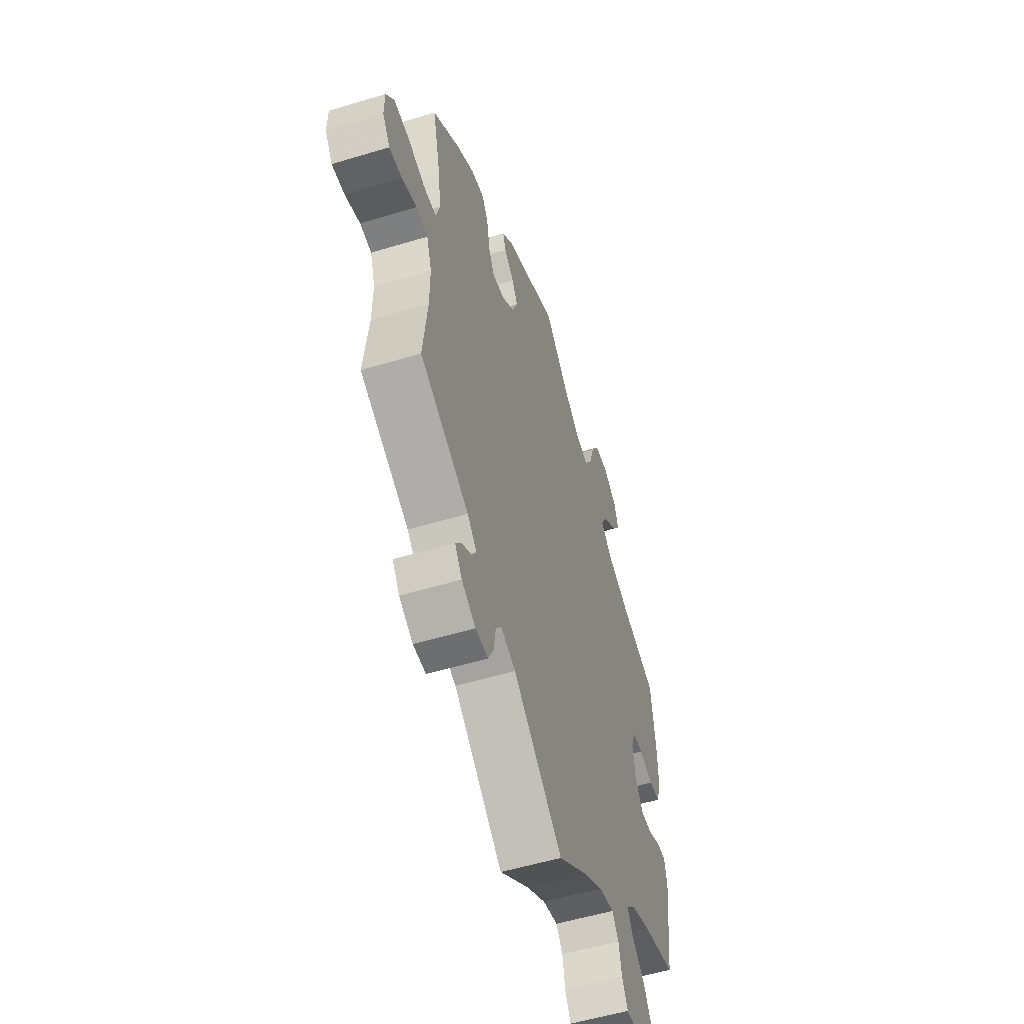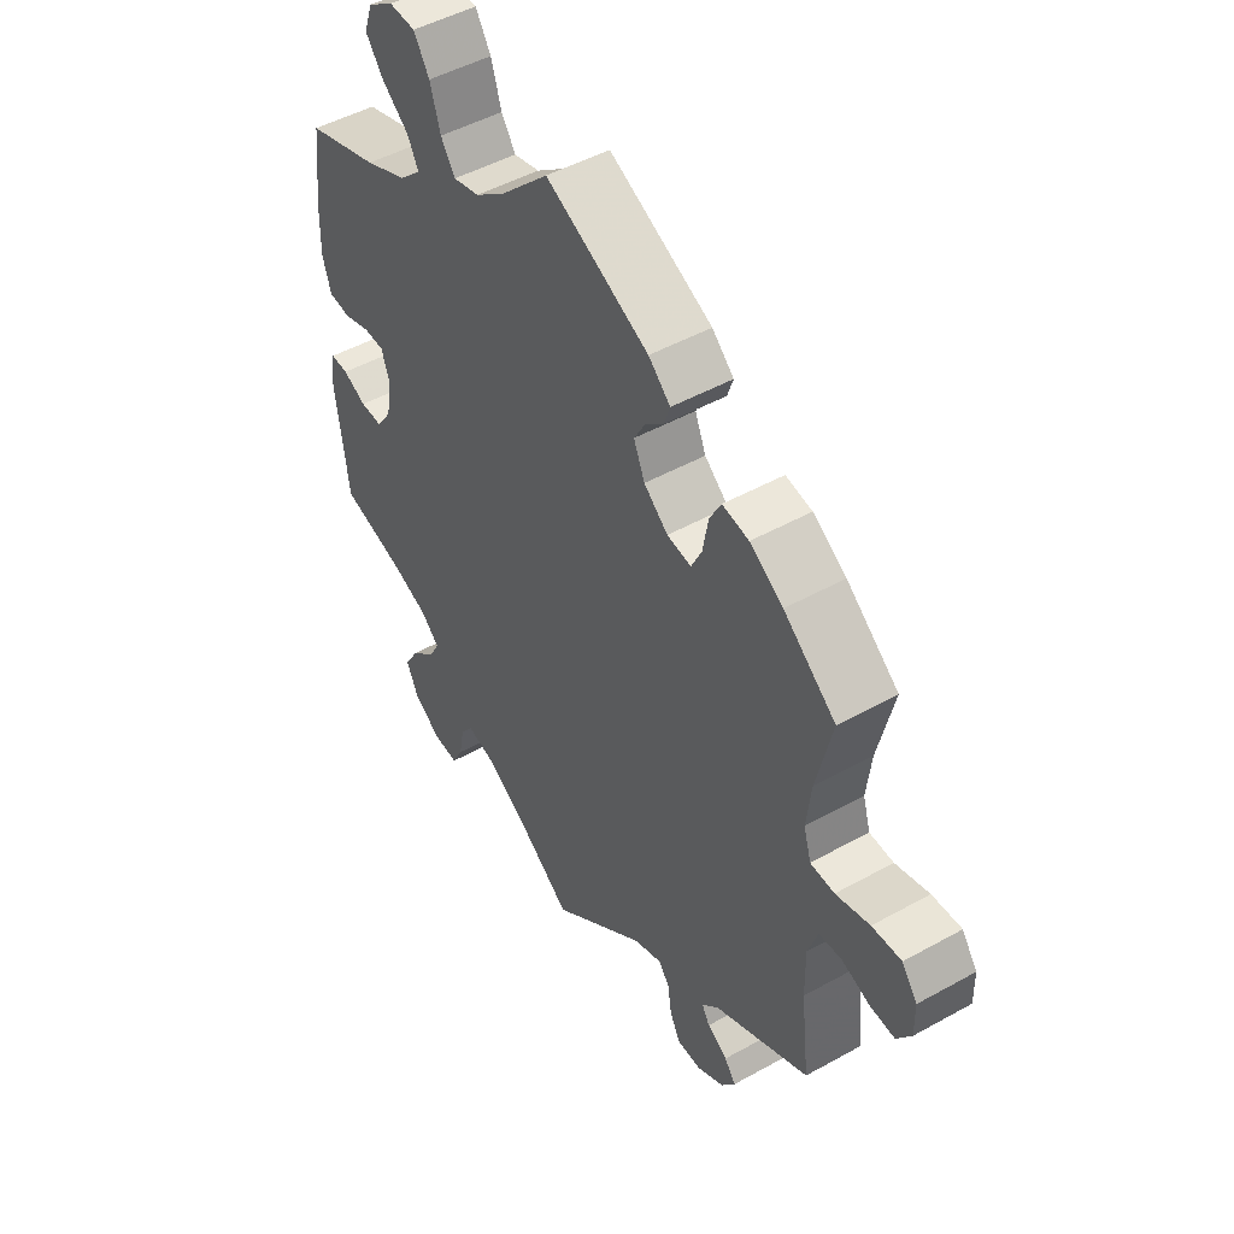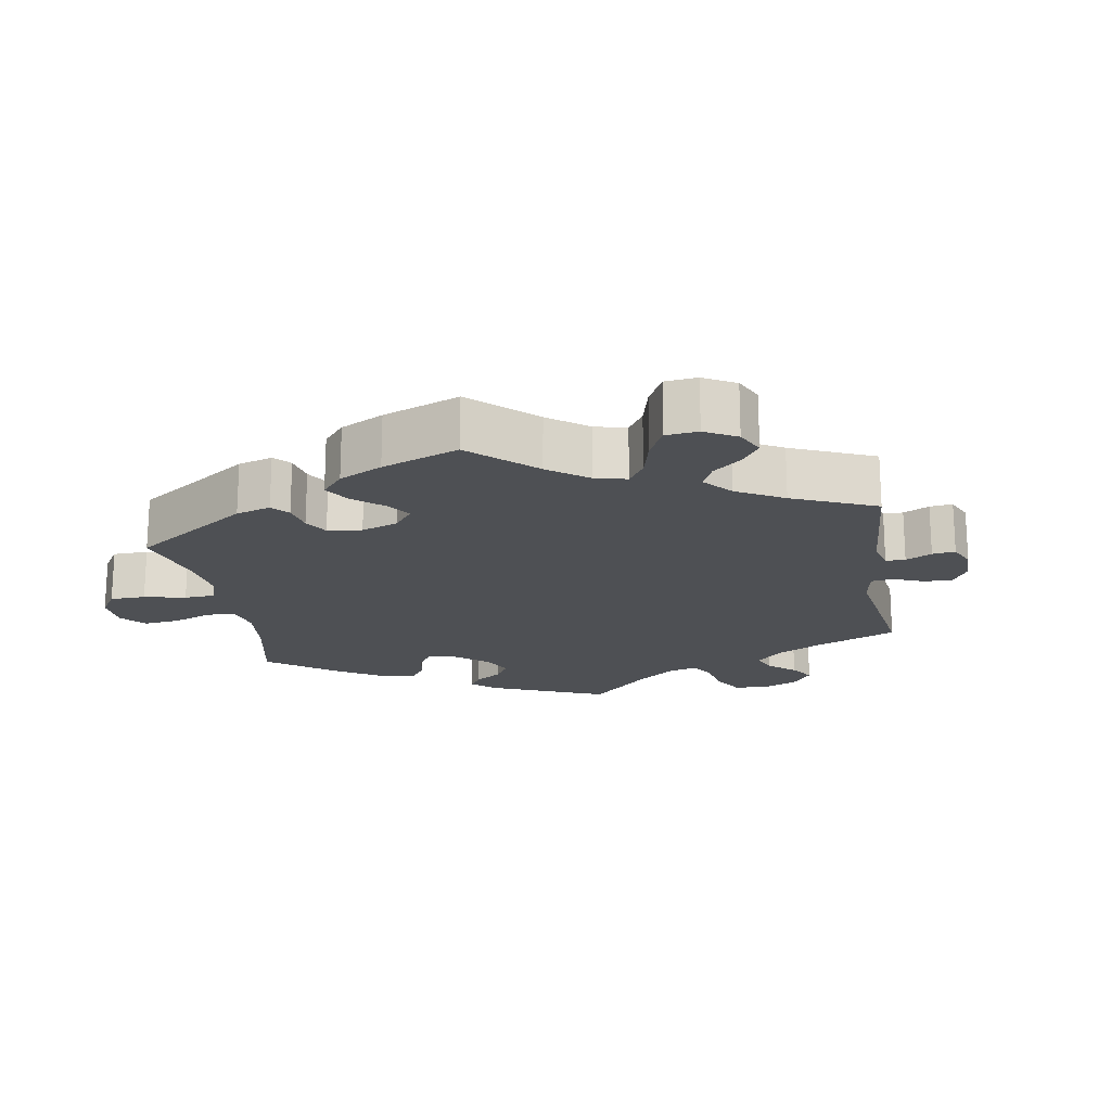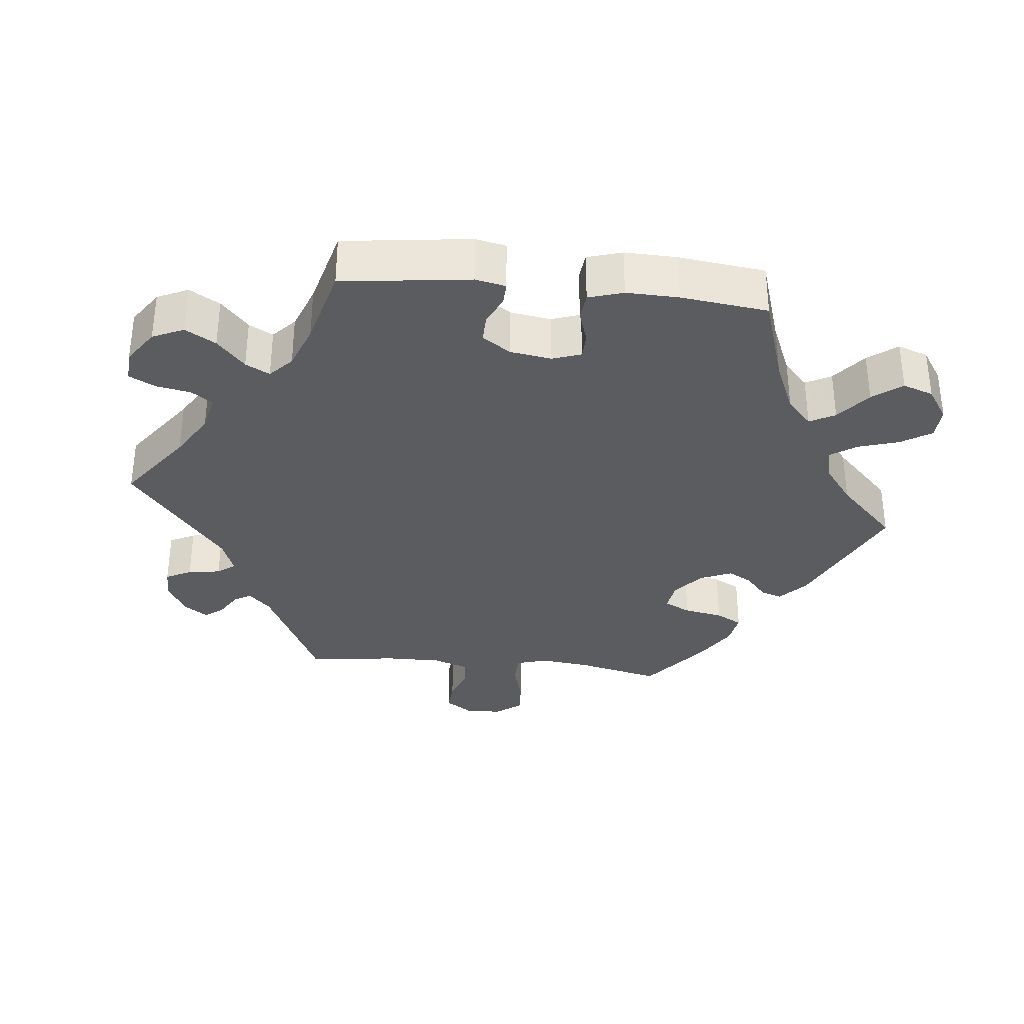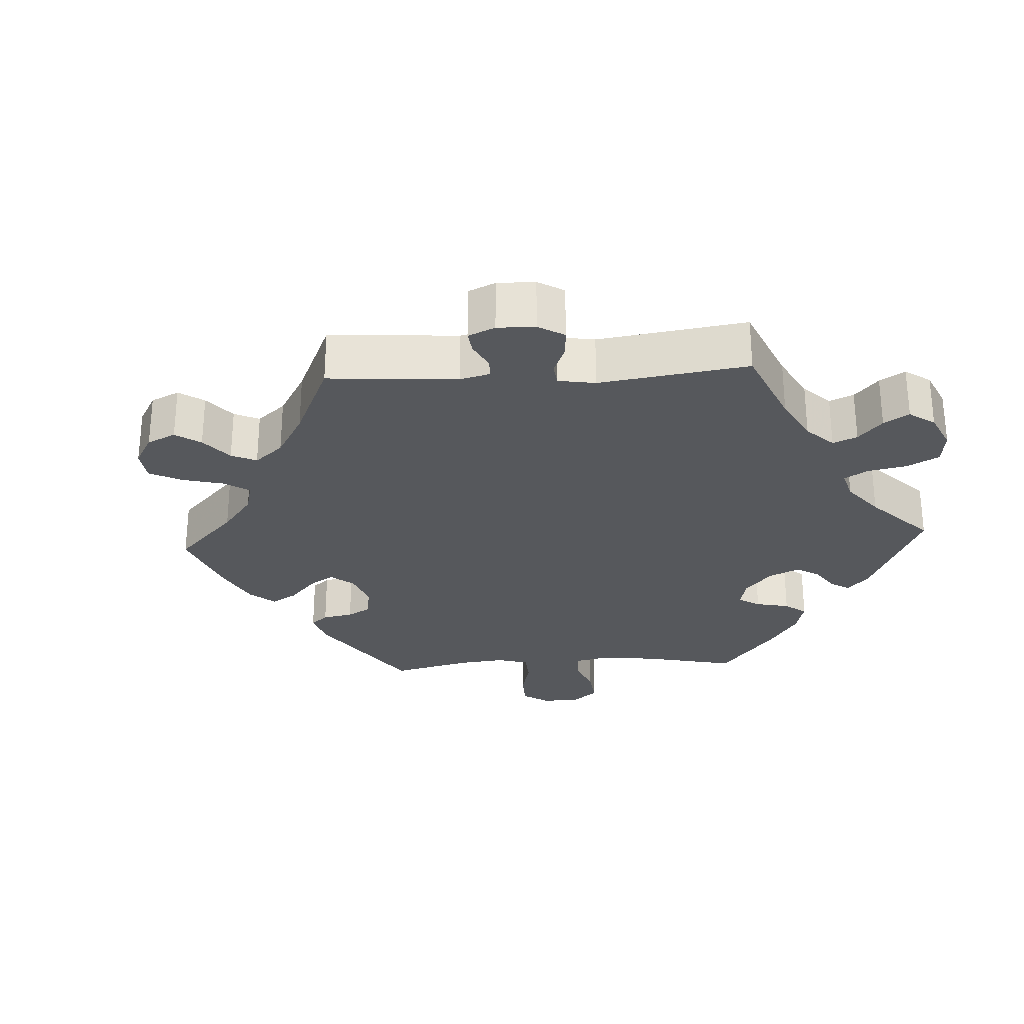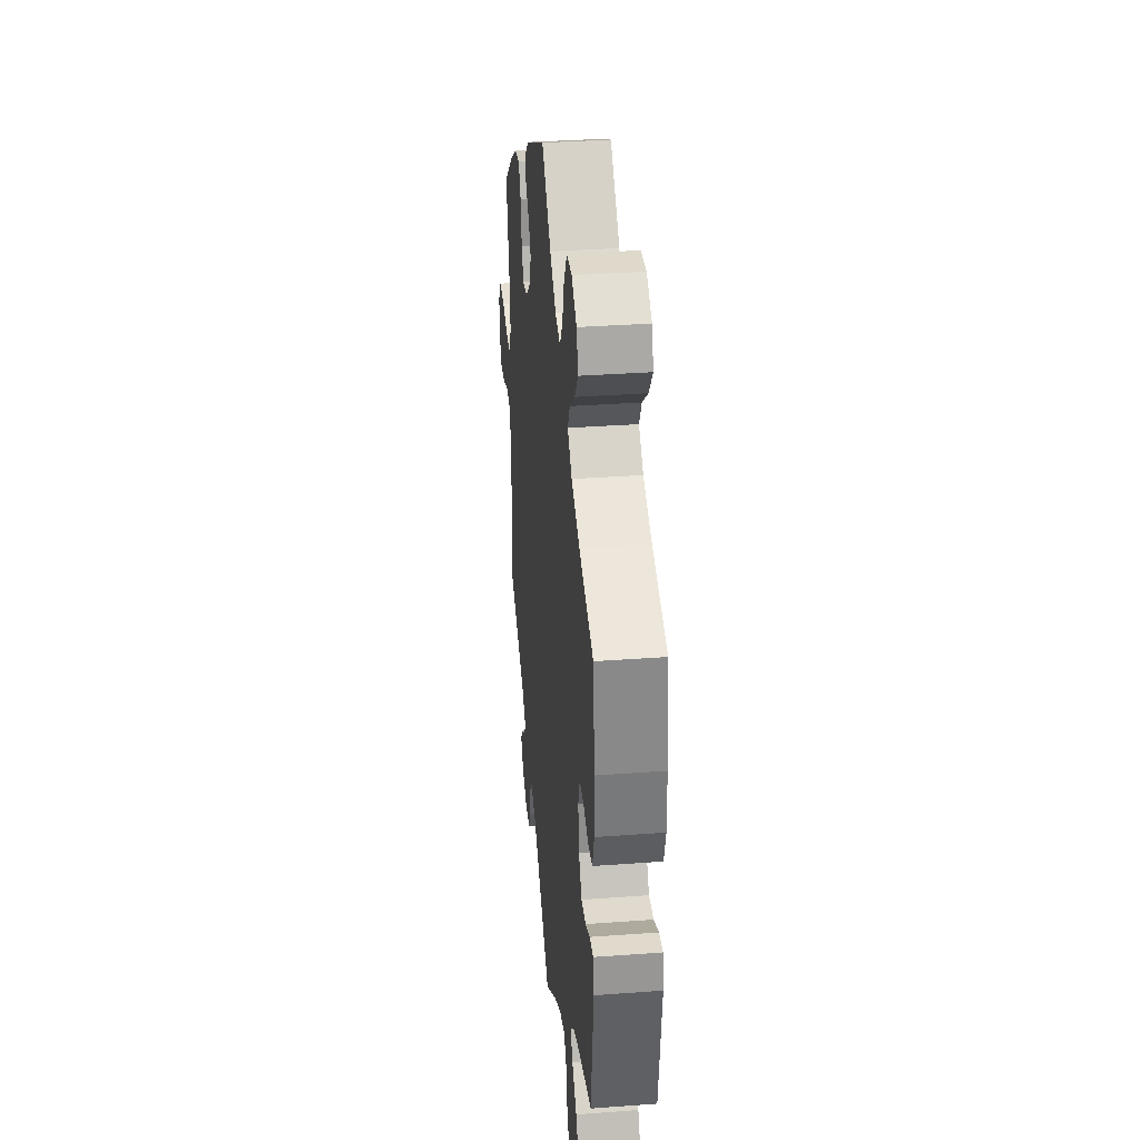
<metadata>
{"format":"obj","ext":"obj","renderer":"f3d","projection":"perspective","resolution":1024,"background":"white","views":[{"elev":-54.3,"azim":107.8,"up":"+Z"},{"elev":48.4,"azim":58.1,"up":"+Z"},{"elev":-18.7,"azim":69.5,"up":"+Y"},{"elev":-33.8,"azim":-96.0,"up":"+Y"},{"elev":-27.7,"azim":153.2,"up":"+Y"},{"elev":34.3,"azim":-95.7,"up":"+Z"}]}
</metadata>
<code>
v -0.373 0.07 0.33
v -0.299 0.07 0.362
v -0.261 0.07 0.397
v -0.28 0.07 0.433
v -0.327 0.07 0.471
v -0.358 0.07 0.512
v -0.343 0.07 0.555
v -0.298 0.07 0.585
v -0.252 0.07 0.583
v -0.225 0.07 0.54
v -0.207 0.07 0.482
v -0.182 0.07 0.445
v -0.137 0.07 0.456
v -0.083 0.07 0.497
v -0.001 0.07 0.578
v 0.179 0.07 0.493
v 0.217 0.07 0.458
v 0.207 0.07 0.428
v 0.174 0.07 0.399
v 0.155 0.07 0.365
v 0.174 0.07 0.32
v 0.216 0.07 0.285
v 0.258 0.07 0.279
v 0.276 0.07 0.316
v 0.286 0.07 0.371
v 0.306 0.07 0.408
v 0.352 0.07 0.4
v 0.41 0.07 0.363
v 0.501 0.07 0.29
v 0.474 0.07 0.172
v 0.466 0.07 0.102
v 0.479 0.07 0.058
v 0.521 0.07 0.056
v 0.58 0.07 0.073
v 0.631 0.07 0.076
v 0.658 0.07 0.039
v 0.659 0.07 -0.013
v 0.634 0.07 -0.05
v 0.591 0.07 -0.047
v 0.541 0.07 -0.029
v 0.502 0.07 -0.033
v 0.485 0.07 -0.083
v 0.486 0.07 -0.16
v 0.501 0.07 -0.289
v 0.336 0.07 -0.37
v 0.305 0.07 -0.401
v 0.319 0.07 -0.425
v 0.354 0.07 -0.447
v 0.374 0.07 -0.473
v 0.35 0.07 -0.507
v 0.303 0.07 -0.533
v 0.26 0.07 -0.533
v 0.242 0.07 -0.497
v 0.235 0.07 -0.451
v 0.216 0.07 -0.426
v 0.166 0.07 -0.445
v 0 0.07 -0.578
v -0.102 0.07 -0.503
v -0.165 0.07 -0.465
v -0.216 0.07 -0.453
v -0.238 0.07 -0.483
v -0.247 0.07 -0.532
v -0.266 0.07 -0.569
v -0.31 0.07 -0.566
v -0.358 0.07 -0.533
v -0.378 0.07 -0.489
v -0.353 0.07 -0.446
v -0.31 0.07 -0.407
v -0.292 0.07 -0.373
v -0.324 0.07 -0.343
v -0.387 0.07 -0.319
v -0.5 0.07 -0.289
v -0.523 0.07 -0.108
v -0.514 0.07 -0.065
v -0.483 0.07 -0.066
v -0.442 0.07 -0.085
v -0.403 0.07 -0.086
v -0.376 0.07 -0.046
v -0.367 0.07 0.012
v -0.381 0.07 0.053
v -0.417 0.07 0.054
v -0.464 0.07 0.039
v -0.502 0.07 0.043
v -0.517 0.07 0.092
v -0.515 0.07 0.166
v -0.5 0.07 0.289
v -0.373 0 0.33
v -0.299 0 0.362
v -0.261 0 0.397
v -0.28 0 0.433
v -0.327 0 0.471
v -0.358 0 0.512
v -0.343 0 0.555
v -0.298 0 0.585
v -0.252 0 0.583
v -0.225 0 0.54
v -0.207 0 0.482
v -0.182 0 0.445
v -0.137 0 0.456
v -0.083 0 0.497
v -0.001 0 0.578
v 0.179 0 0.493
v 0.217 0 0.458
v 0.207 0 0.428
v 0.174 0 0.399
v 0.155 0 0.365
v 0.174 0 0.32
v 0.216 0 0.285
v 0.258 0 0.279
v 0.276 0 0.316
v 0.286 0 0.371
v 0.306 0 0.408
v 0.352 0 0.4
v 0.41 0 0.363
v 0.501 0 0.29
v 0.474 0 0.172
v 0.466 0 0.102
v 0.479 0 0.058
v 0.521 0 0.056
v 0.58 0 0.073
v 0.631 0 0.076
v 0.658 0 0.039
v 0.659 0 -0.013
v 0.634 0 -0.05
v 0.591 0 -0.047
v 0.541 0 -0.029
v 0.502 0 -0.033
v 0.485 0 -0.083
v 0.486 0 -0.16
v 0.501 0 -0.289
v 0.336 0 -0.37
v 0.305 0 -0.401
v 0.319 0 -0.425
v 0.354 0 -0.447
v 0.374 0 -0.473
v 0.35 0 -0.507
v 0.303 0 -0.533
v 0.26 0 -0.533
v 0.242 0 -0.497
v 0.235 0 -0.451
v 0.216 0 -0.426
v 0.166 0 -0.445
v 0 0 -0.578
v -0.102 0 -0.503
v -0.165 0 -0.465
v -0.216 0 -0.453
v -0.238 0 -0.483
v -0.247 0 -0.532
v -0.266 0 -0.569
v -0.31 0 -0.566
v -0.358 0 -0.533
v -0.378 0 -0.489
v -0.353 0 -0.446
v -0.31 0 -0.407
v -0.292 0 -0.373
v -0.324 0 -0.343
v -0.387 0 -0.319
v -0.5 0 -0.289
v -0.523 0 -0.108
v -0.514 0 -0.065
v -0.483 0 -0.066
v -0.442 0 -0.085
v -0.403 0 -0.086
v -0.376 0 -0.046
v -0.367 0 0.012
v -0.381 0 0.053
v -0.417 0 0.054
v -0.464 0 0.039
v -0.502 0 0.043
v -0.517 0 0.092
v -0.515 0 0.166
v -0.5 0 0.289
f 85 86 1
f 84 85 1 2
f 81 82 83 84
f 80 81 84 2
f 79 80 2 3
f 78 79 3
f 73 74 75 76
f 71 72 73 76
f 70 71 76 77
f 69 70 77 78
f 65 66 67 68
f 65 68 69
f 64 65 69
f 61 62 63 64
f 60 61 64 69
f 59 60 69 78
f 56 57 58
f 55 56 58 59
f 51 52 53 54
f 51 54 55
f 50 51 55
f 47 48 49 50
f 46 47 50 55
f 45 46 55 59
f 43 44 45 59
f 37 38 39 40
f 37 40 41
f 36 37 41
f 33 34 35 36
f 32 33 36 41
f 31 32 41 42
f 27 28 29 30
f 27 30 31
f 24 25 26 27
f 23 24 27 31
f 22 23 31 42
f 16 17 18 19
f 14 15 16 19
f 13 14 19 20
f 12 13 20 21
f 8 9 10 11
f 8 11 12
f 7 8 12
f 4 5 6 7
f 3 4 7 12
f 42 43 59 78
f 21 22 42 78
f 3 12 21 78
f 87 172 171
f 88 87 171 170
f 170 169 168 167
f 88 170 167 166
f 89 88 166 165
f 89 165 164
f 162 161 160 159
f 162 159 158 157
f 163 162 157 156
f 164 163 156 155
f 154 153 152 151
f 155 154 151
f 155 151 150
f 150 149 148 147
f 155 150 147 146
f 164 155 146 145
f 144 143 142
f 145 144 142 141
f 140 139 138 137
f 141 140 137
f 141 137 136
f 136 135 134 133
f 141 136 133 132
f 145 141 132 131
f 145 131 130 129
f 126 125 124 123
f 127 126 123
f 127 123 122
f 122 121 120 119
f 127 122 119 118
f 128 127 118 117
f 116 115 114 113
f 117 116 113
f 113 112 111 110
f 117 113 110 109
f 128 117 109 108
f 105 104 103 102
f 105 102 101 100
f 106 105 100 99
f 107 106 99 98
f 97 96 95 94
f 98 97 94
f 98 94 93
f 93 92 91 90
f 98 93 90 89
f 164 145 129 128
f 164 128 108 107
f 164 107 98 89
f 1 87 88 2
f 2 88 89 3
f 3 89 90 4
f 4 90 91 5
f 5 91 92 6
f 6 92 93 7
f 7 93 94 8
f 8 94 95 9
f 9 95 96 10
f 10 96 97 11
f 11 97 98 12
f 12 98 99 13
f 13 99 100 14
f 14 100 101 15
f 15 101 102 16
f 16 102 103 17
f 17 103 104 18
f 18 104 105 19
f 19 105 106 20
f 20 106 107 21
f 21 107 108 22
f 22 108 109 23
f 23 109 110 24
f 24 110 111 25
f 25 111 112 26
f 26 112 113 27
f 27 113 114 28
f 28 114 115 29
f 29 115 116 30
f 30 116 117 31
f 31 117 118 32
f 32 118 119 33
f 33 119 120 34
f 34 120 121 35
f 35 121 122 36
f 36 122 123 37
f 37 123 124 38
f 38 124 125 39
f 39 125 126 40
f 40 126 127 41
f 41 127 128 42
f 42 128 129 43
f 43 129 130 44
f 44 130 131 45
f 45 131 132 46
f 46 132 133 47
f 47 133 134 48
f 48 134 135 49
f 49 135 136 50
f 50 136 137 51
f 51 137 138 52
f 52 138 139 53
f 53 139 140 54
f 54 140 141 55
f 55 141 142 56
f 56 142 143 57
f 57 143 144 58
f 58 144 145 59
f 59 145 146 60
f 60 146 147 61
f 61 147 148 62
f 62 148 149 63
f 63 149 150 64
f 64 150 151 65
f 65 151 152 66
f 66 152 153 67
f 67 153 154 68
f 68 154 155 69
f 69 155 156 70
f 70 156 157 71
f 71 157 158 72
f 72 158 159 73
f 73 159 160 74
f 74 160 161 75
f 75 161 162 76
f 76 162 163 77
f 77 163 164 78
f 78 164 165 79
f 79 165 166 80
f 80 166 167 81
f 81 167 168 82
f 82 168 169 83
f 83 169 170 84
f 84 170 171 85
f 85 171 172 86
f 86 172 87 1

</code>
